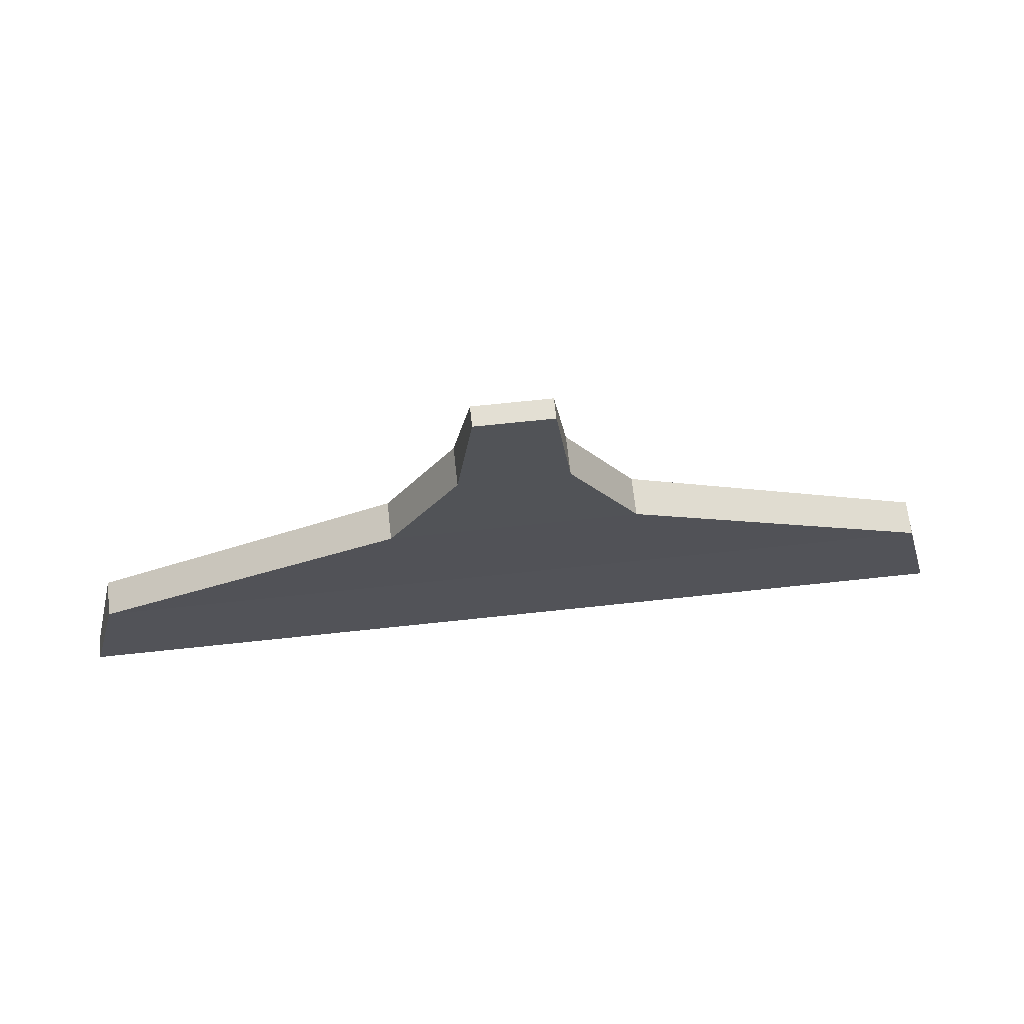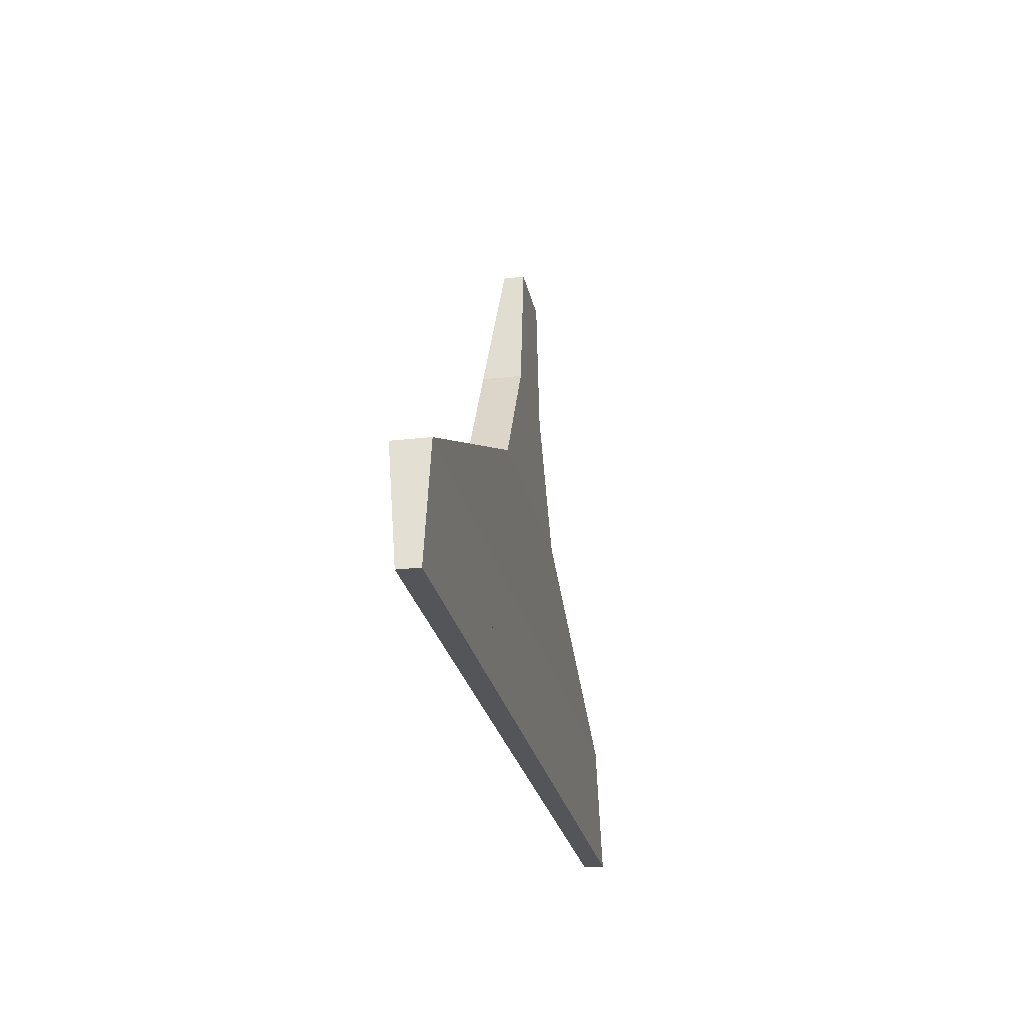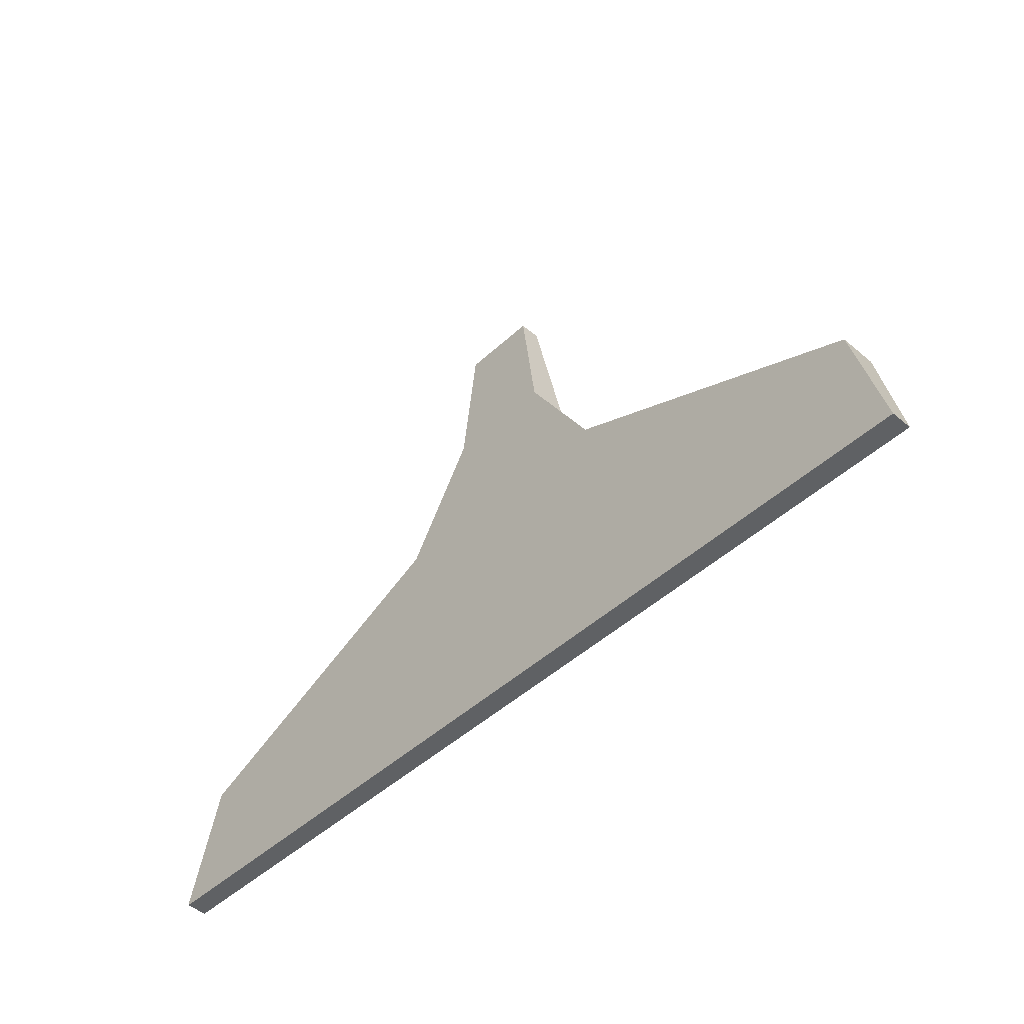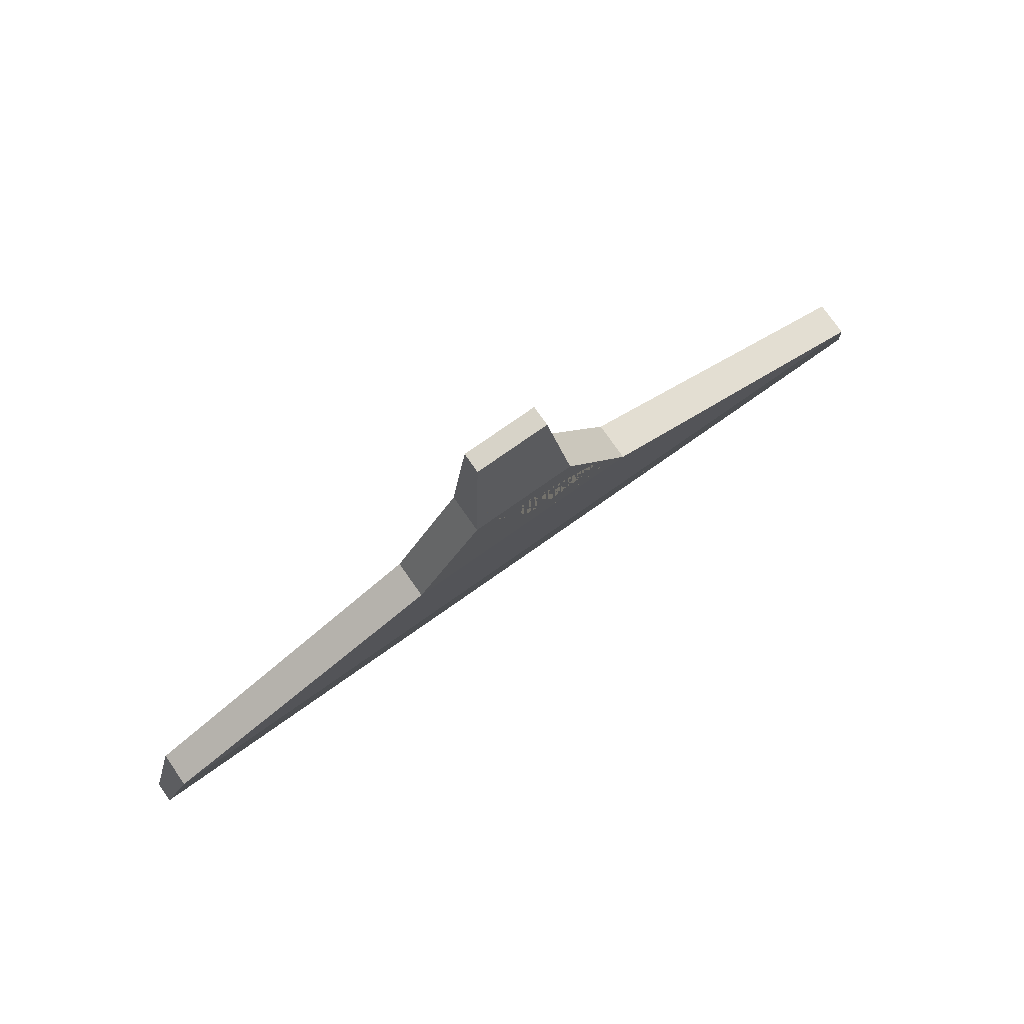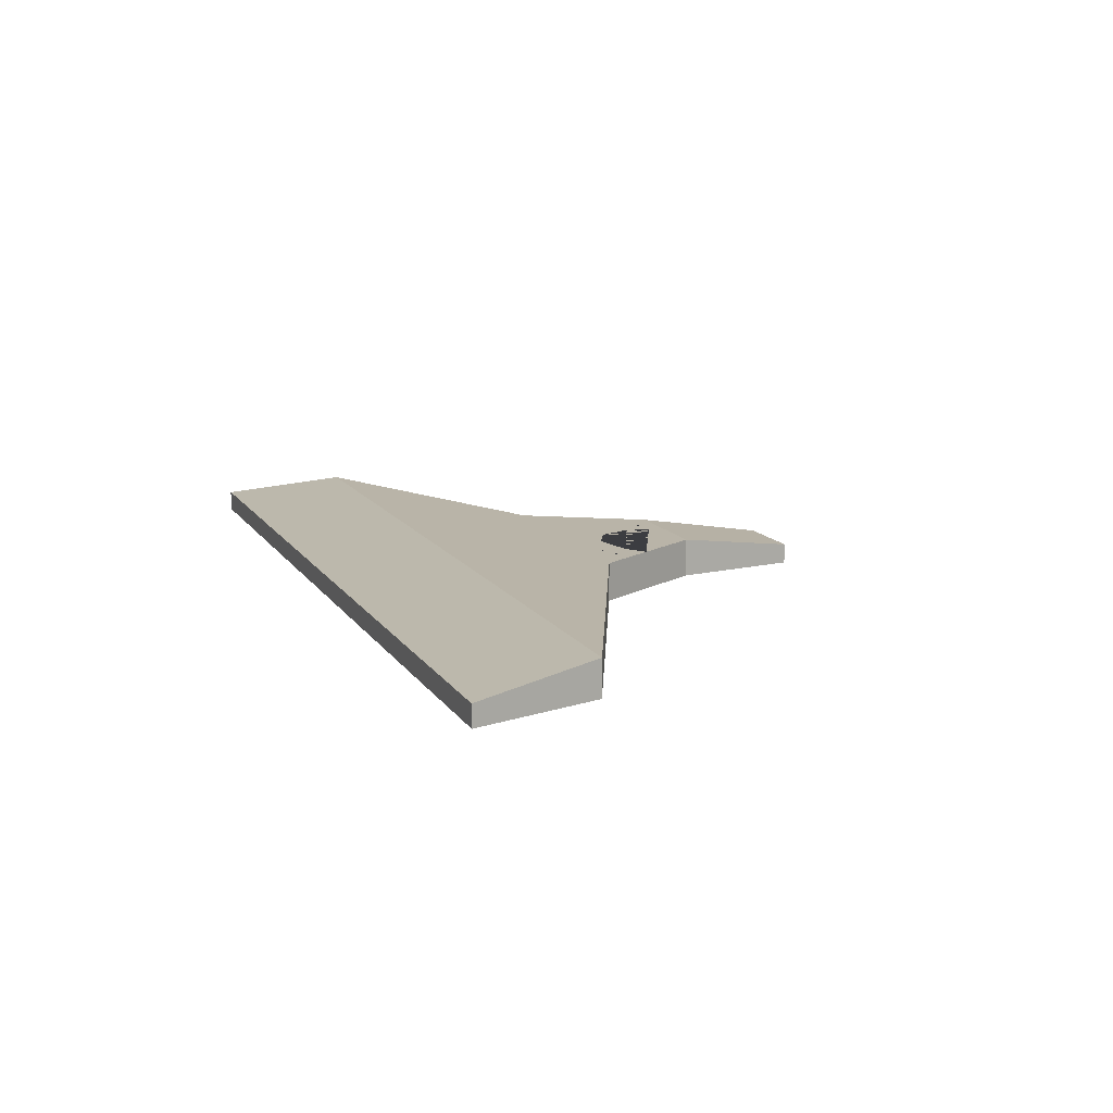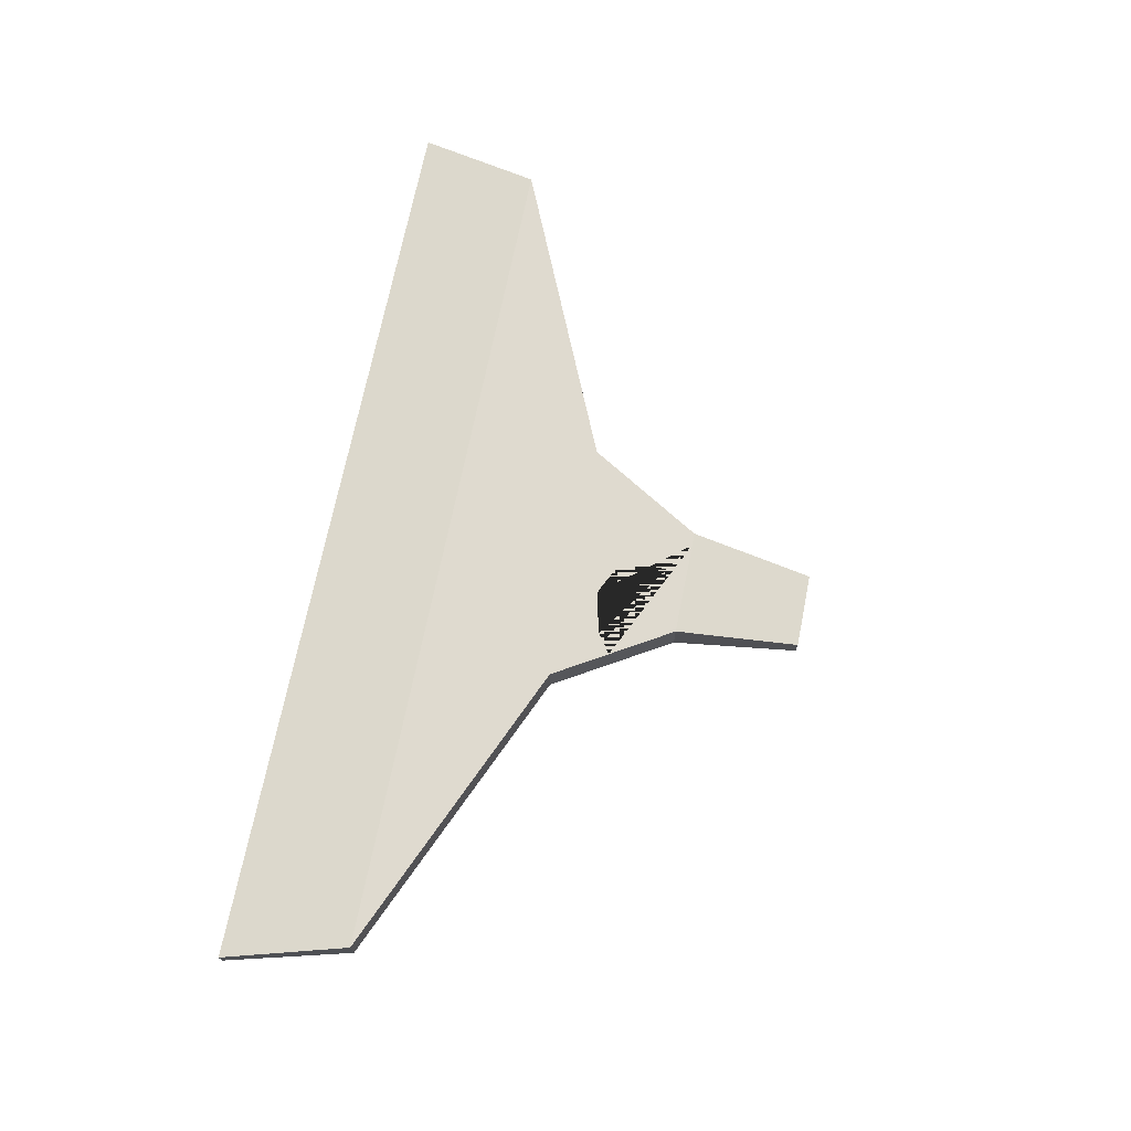
<metadata>
{"format":"obj","ext":"obj","renderer":"f3d","projection":"perspective","resolution":1024,"background":"white","views":[{"elev":67.1,"azim":-6.2,"up":"+Z"},{"elev":-24.1,"azim":-79.2,"up":"+Z"},{"elev":-46.4,"azim":46.3,"up":"+Z"},{"elev":76.8,"azim":144.9,"up":"+Z"},{"elev":13.1,"azim":-111.1,"up":"+Y"},{"elev":70.8,"azim":-78.6,"up":"+Y"}]}
</metadata>
<code>
o Cube
v 0.2 0.000765 -0.1084
v 0.2 -0.00838 -0.1084
v 0.01636 0.000315 0.1084
v 0.01636 -0.00838 0.1084
v -0.2 0.000765 -0.1084
v -0.2 -0.00838 -0.1084
v -0.01636 0.000315 0.1084
v -0.01636 -0.00838 0.1084
v -0.1859 -0.007788 -0.05419
v -0.05357 -0.00838 0.003746
v -0.02336 -0.00838 0.05419
v 0.1859 0.00768 -0.05419
v 0.05357 0.00838 0.003746
v 0.02336 0.00838 0.05419
v -0.02336 0.00838 0.05419
v -0.05357 0.00838 0.003746
v -0.1859 0.00768 -0.05419
v 0.02336 -0.00838 0.05419
v 0.05357 -0.00838 0.003746
v 0.1859 -0.007788 -0.05419
v 0.000652 0.000315 0.1084
v -0.03942 0.00838 0.02737
v 0.003872 0.00838 0.05419
v -0.03097 0.00838 0.02116
v -0.0124 0.00838 0.01677
v 7.7e-05 0.00838 0.02297
v 0.004545 0.00838 0.03563
v 0.003872 0.007654 0.05907
v 0.001084 0.002646 0.09271
v -0.04561 0.00838 0.01704
v 0.01399 0.000315 0.1084
v 0.01762 0.00838 0.05419
v -0.01361 0.00838 0.003746
v -0.03343 0.00838 0.01055
v 0.00513 0.00838 0.008592
v 0.01602 0.00838 0.0246
v 0.019 0.00838 0.04351
v 0.0163 0.006029 0.06999
v -0.194 0.003715 -0.08526
v 0.194 -0.008127 -0.08526
v -0.194 -0.008127 -0.08526
v 0.194 0.003715 -0.08526
v 0 0.003715 -0.08526
v 0 -0.008127 -0.08526
v 0.194 -0.002206 -0.08526
v -0.194 -0.002206 -0.08526
f 14 32 38 31 3
f 4 3 31 21 7 8
f 11 18 4 8
f 18 14 3 4
f 40 45 42 12 20
f 20 12 13 19
f 19 13 14 18
f 41 44 40 20 9
f 9 20 19 10
f 10 19 18 11
f 8 7 15 11
f 11 15 22 30 16 10
f 10 16 17 9
f 42 43 39 17 12
f 12 17 16 33 13
f 13 33 35 36 37 32 14
f 23 27 26 25 24 22 15
f 21 29 28 23 15 7
f 30 34 33 16
f 9 17 39 46 41
f 41 46 39 5 6
f 6 5 1 2
f 32 37 36 35 33 34 30 22 24 25 26 27 23
f 31 38 32 23 28 29 21
f 1 5 39 43 42
f 6 2 40 44 41
f 2 1 42 45 40

</code>
